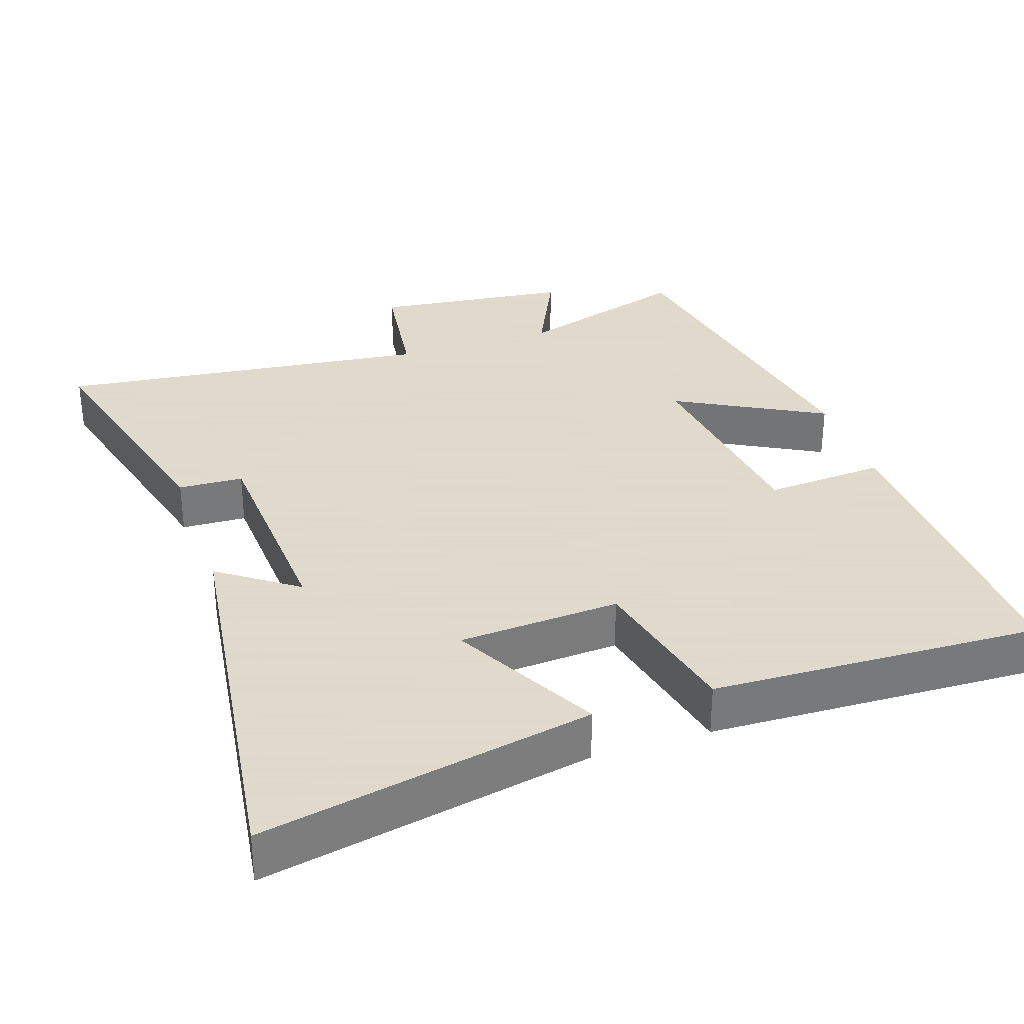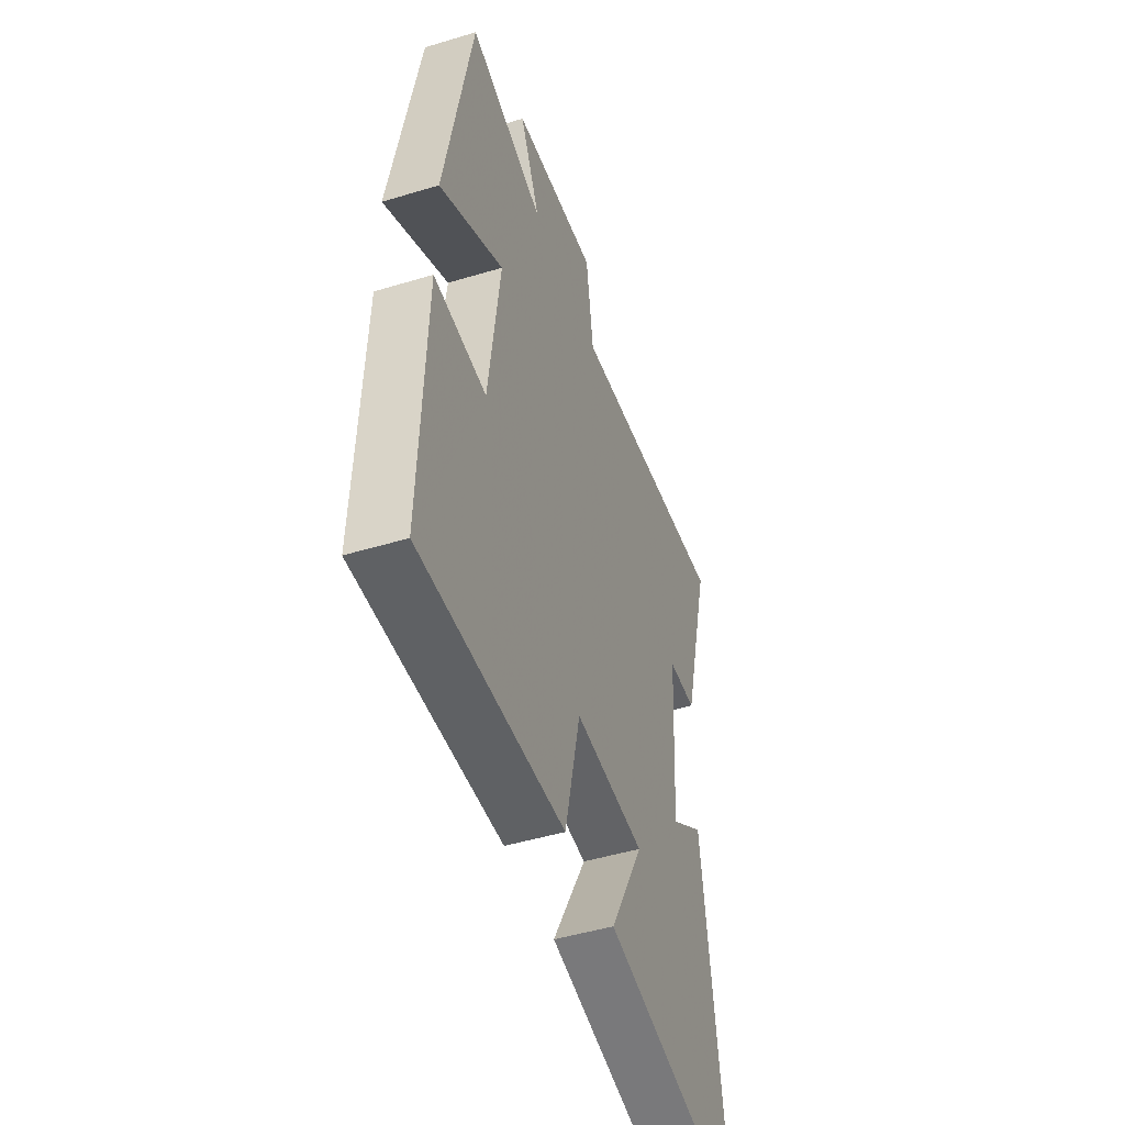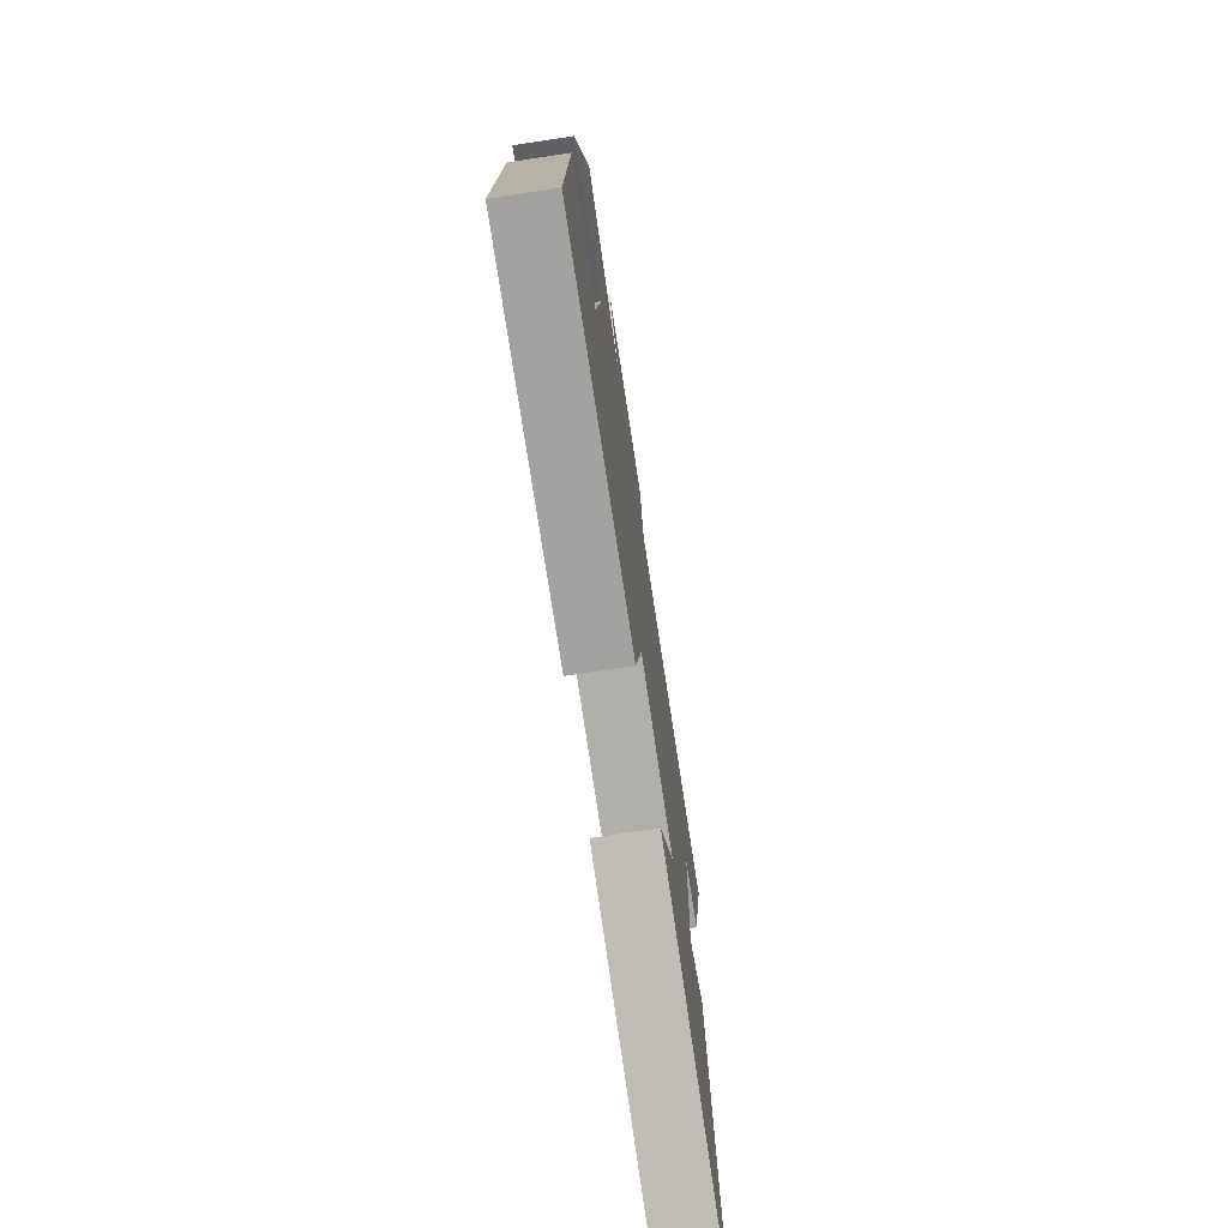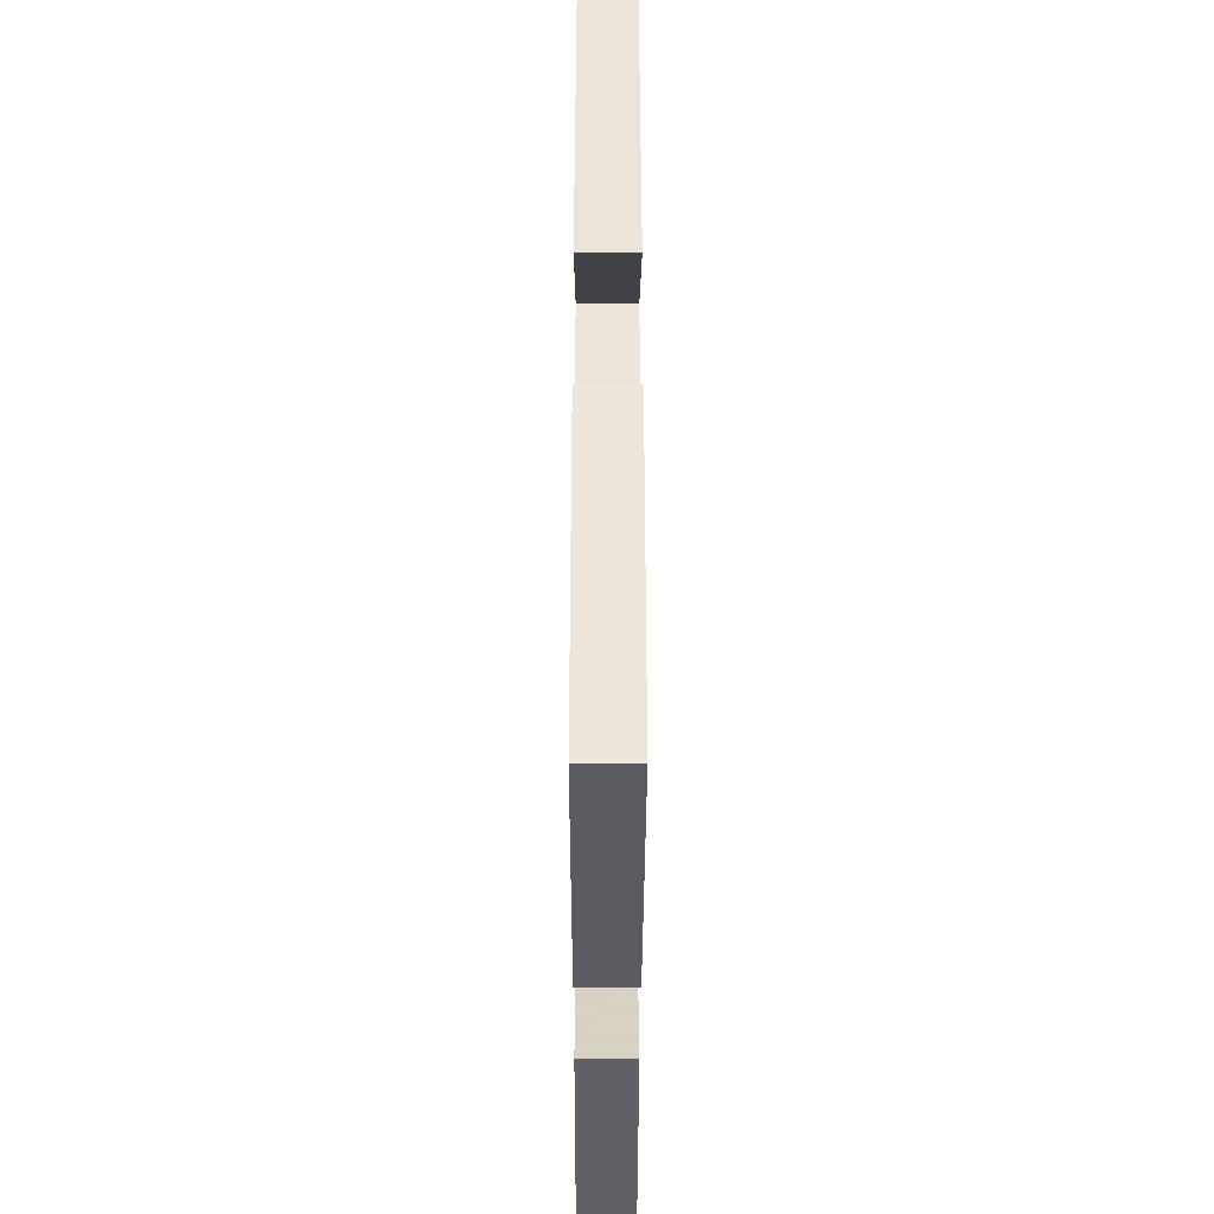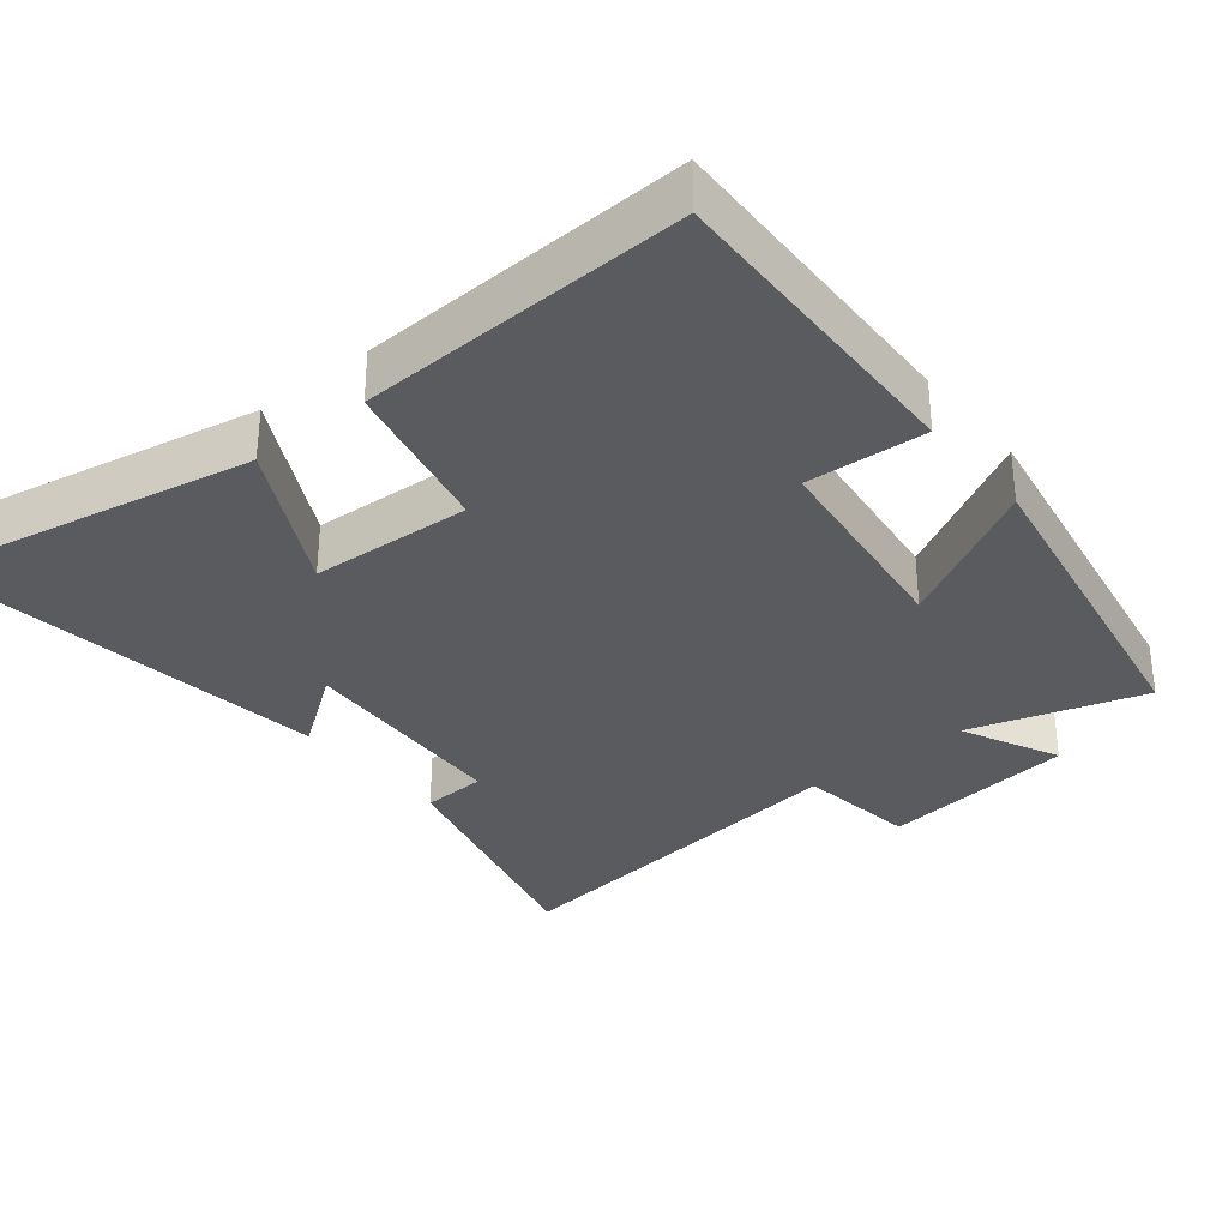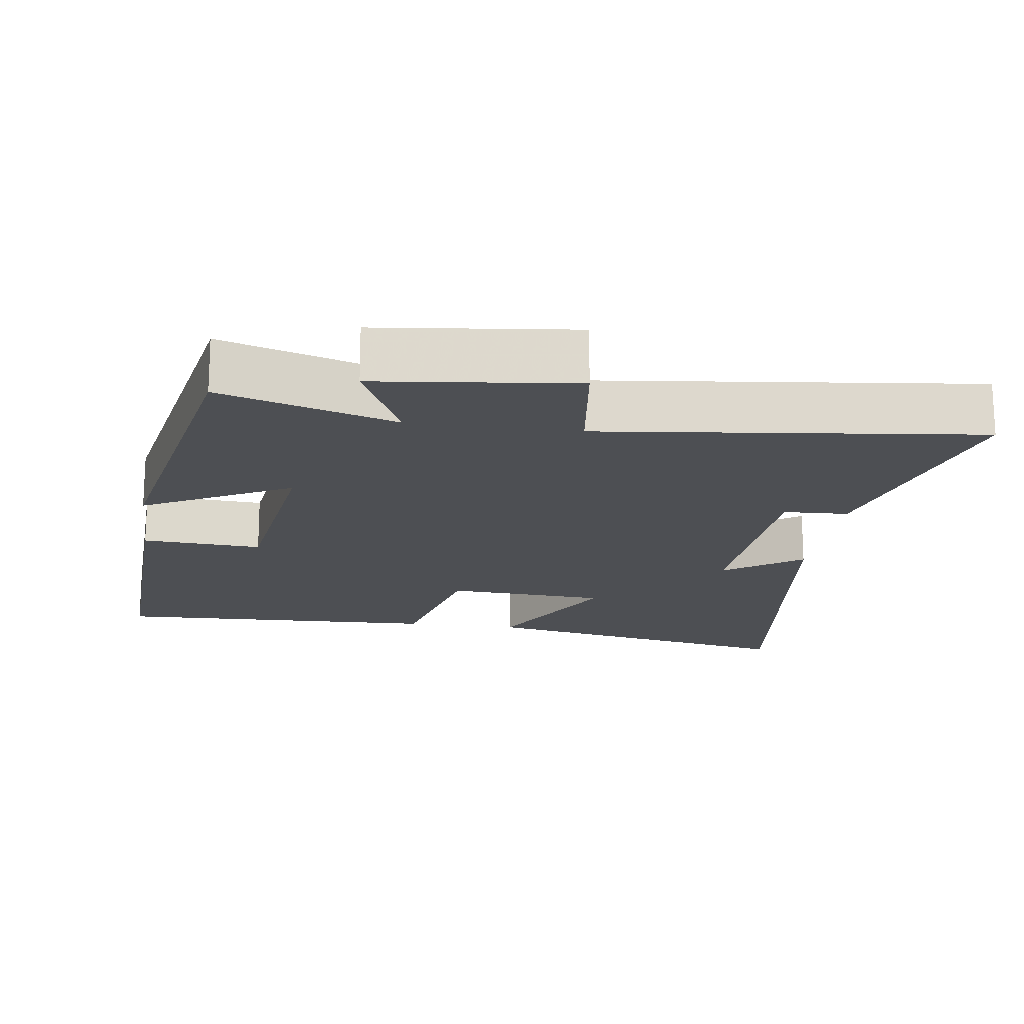
<metadata>
{"format":"obj","ext":"obj","renderer":"f3d","projection":"perspective","resolution":1024,"background":"white","views":[{"elev":32.4,"azim":161.5,"up":"+Y"},{"elev":-47.7,"azim":-71.2,"up":"+Z"},{"elev":-74.6,"azim":-81.5,"up":"+Z"},{"elev":-34.8,"azim":-90.1,"up":"+Z"},{"elev":-32.8,"azim":-140.7,"up":"+Y"},{"elev":-17.6,"azim":-8.1,"up":"+Y"}]}
</metadata>
<code>
v 0.574 0.07 -0.592
v 0.111 0.07 -0.5
v 0.221 0.07 -0.294
v -0.005 0.07 -0.28
v -0.055 0.07 -0.5
v -0.517 0.07 -0.516
v -0.5 0.07 -0.068
v -0.332 0.07 -0.079
v -0.294 0.07 0.215
v -0.5 0.07 0.104
v -0.413 0.07 0.576
v -0.168 0.07 0.5
v -0.233 0.07 0.638
v 0.043 0.07 0.67
v 0.066 0.07 0.5
v 0.593 0.07 0.562
v 0.5 0.07 0.207
v 0.409 0.07 0.203
v 0.391 0.07 -0.105
v 0.5 0.07 -0.027
v 0.574 0 -0.592
v 0.111 0 -0.5
v 0.221 0 -0.294
v -0.005 0 -0.28
v -0.055 0 -0.5
v -0.517 0 -0.516
v -0.5 0 -0.068
v -0.332 0 -0.079
v -0.294 0 0.215
v -0.5 0 0.104
v -0.413 0 0.576
v -0.168 0 0.5
v -0.233 0 0.638
v 0.043 0 0.67
v 0.066 0 0.5
v 0.593 0 0.562
v 0.5 0 0.207
v 0.409 0 0.203
v 0.391 0 -0.105
v 0.5 0 -0.027
f 1 2 3
f 20 1 3
f 19 20 3
f 18 19 3 4
f 15 16 17 18
f 15 18 4
f 12 13 14 15
f 12 15 4 5
f 9 10 11 12
f 8 9 12 5
f 5 6 7 8
f 23 22 21
f 23 21 40
f 23 40 39
f 24 23 39 38
f 38 37 36 35
f 24 38 35
f 35 34 33 32
f 25 24 35 32
f 32 31 30 29
f 25 32 29 28
f 28 27 26 25
f 1 21 22 2
f 2 22 23 3
f 3 23 24 4
f 4 24 25 5
f 5 25 26 6
f 6 26 27 7
f 7 27 28 8
f 8 28 29 9
f 9 29 30 10
f 10 30 31 11
f 11 31 32 12
f 12 32 33 13
f 13 33 34 14
f 14 34 35 15
f 15 35 36 16
f 16 36 37 17
f 17 37 38 18
f 18 38 39 19
f 19 39 40 20
f 20 40 21 1

</code>
